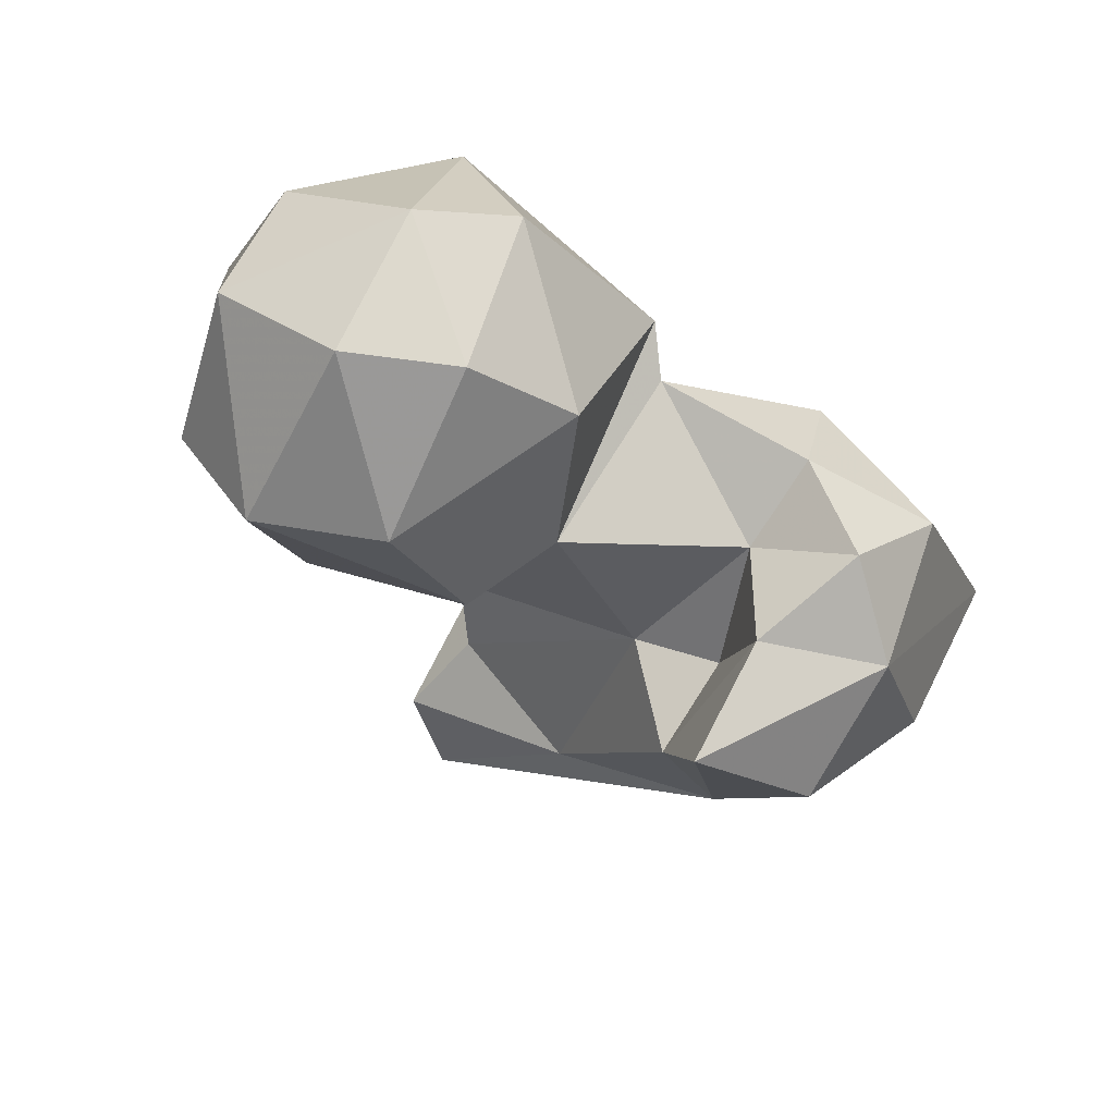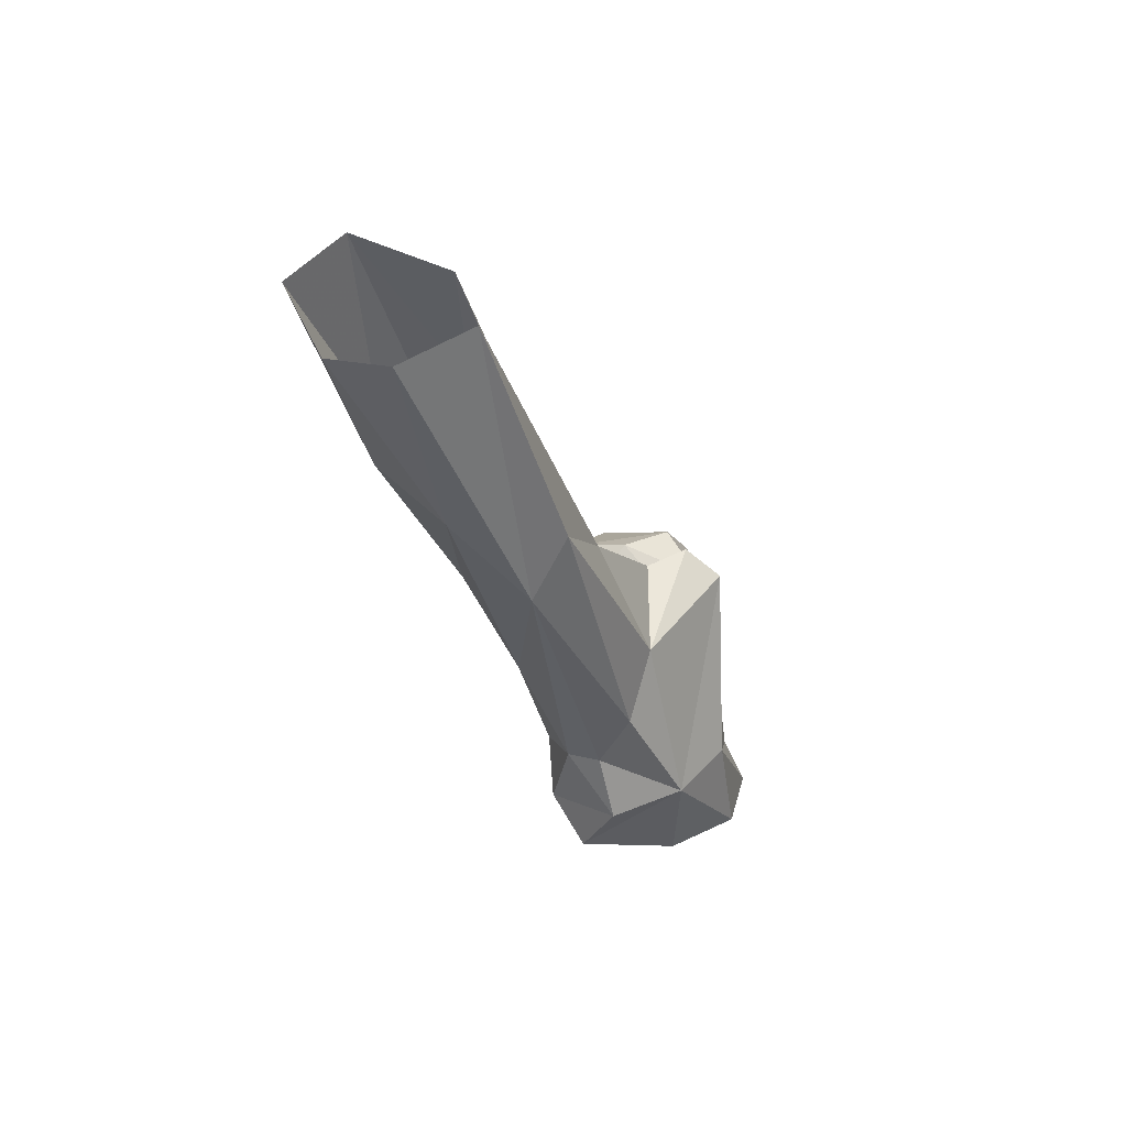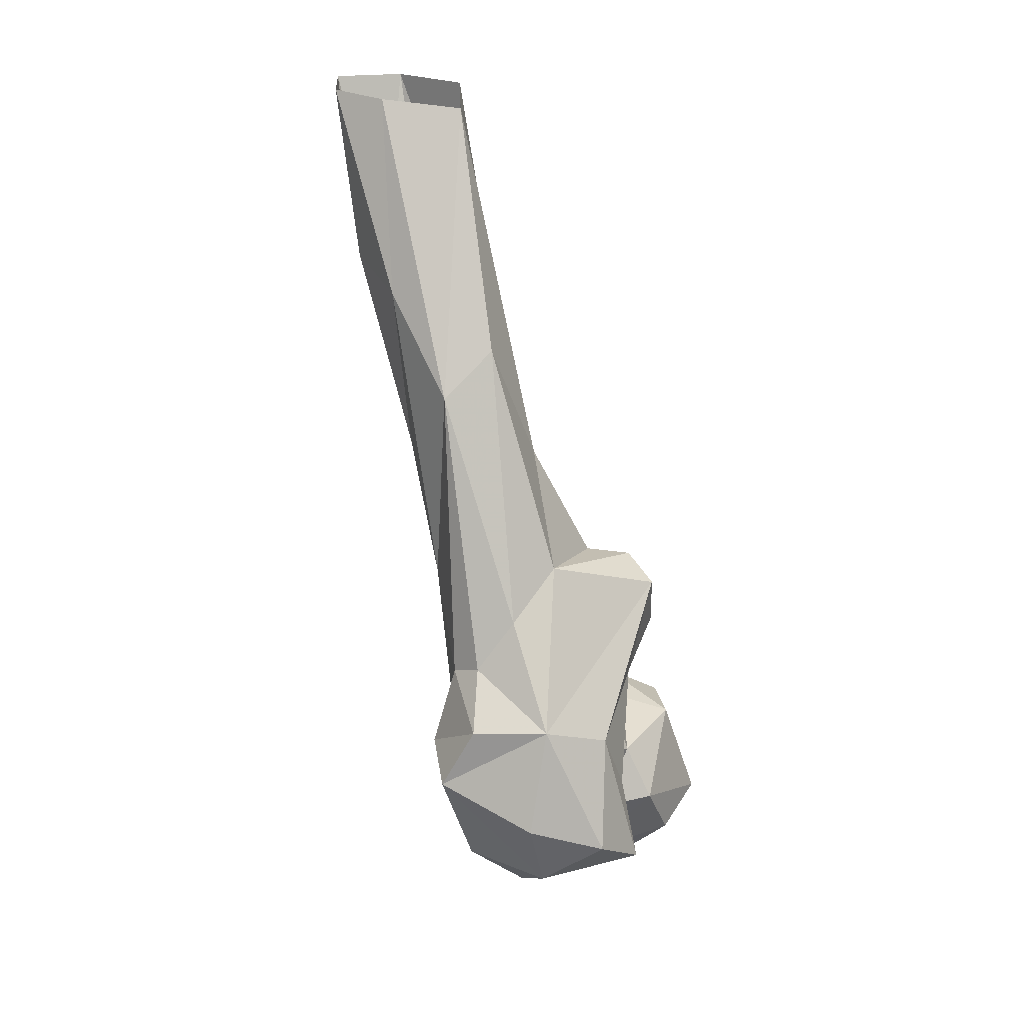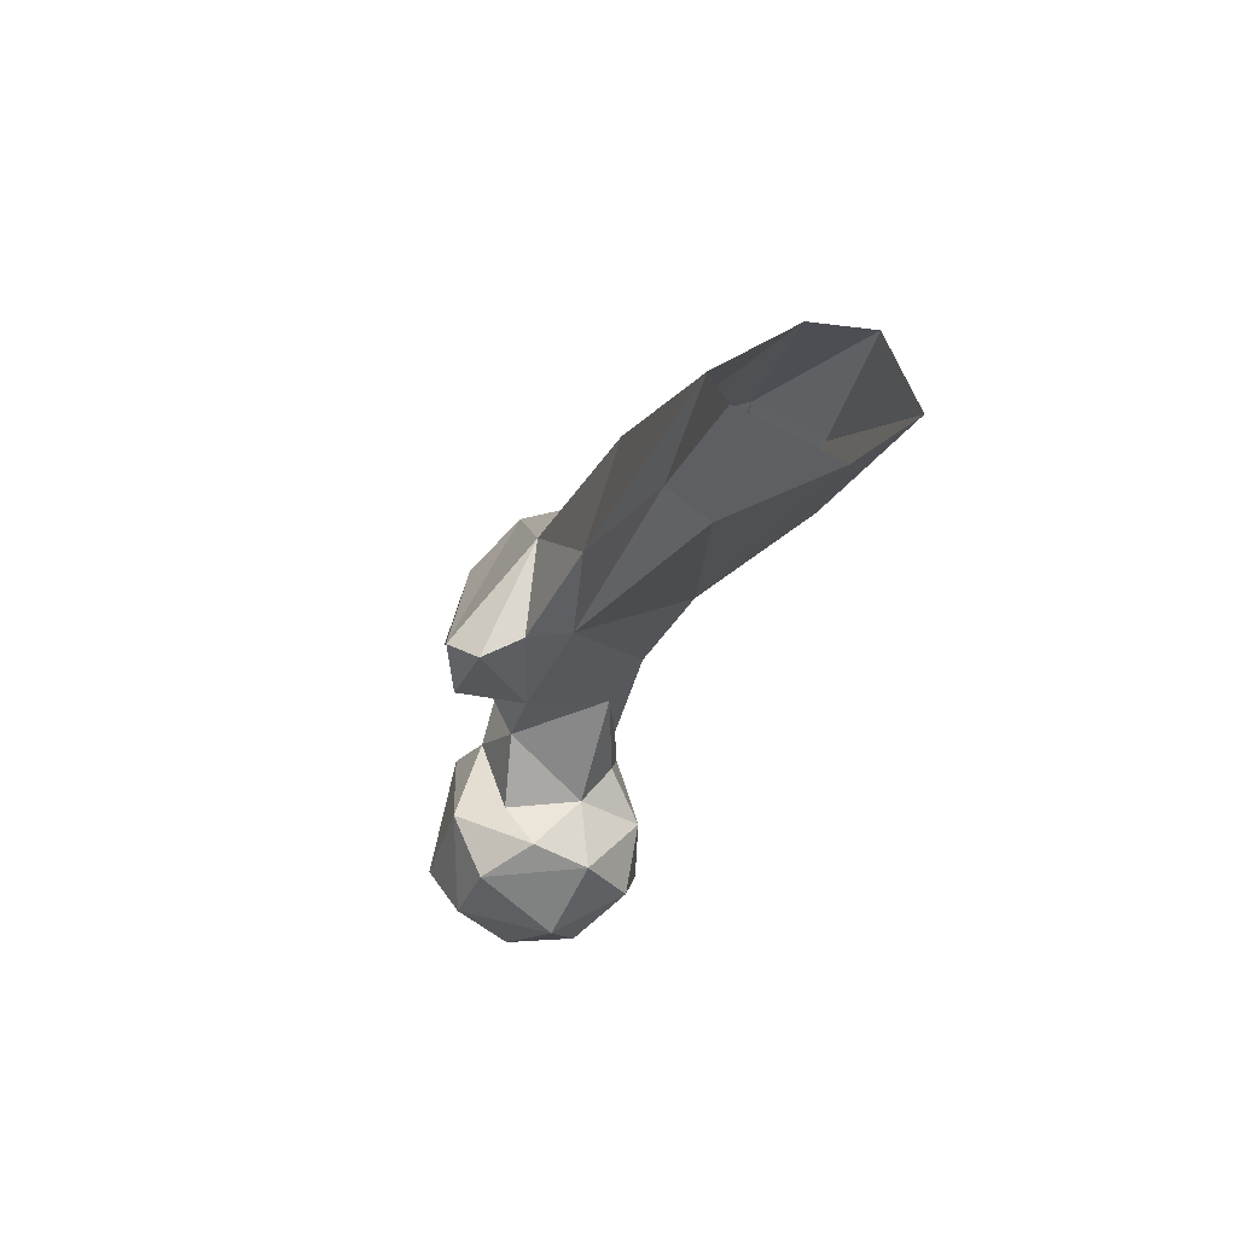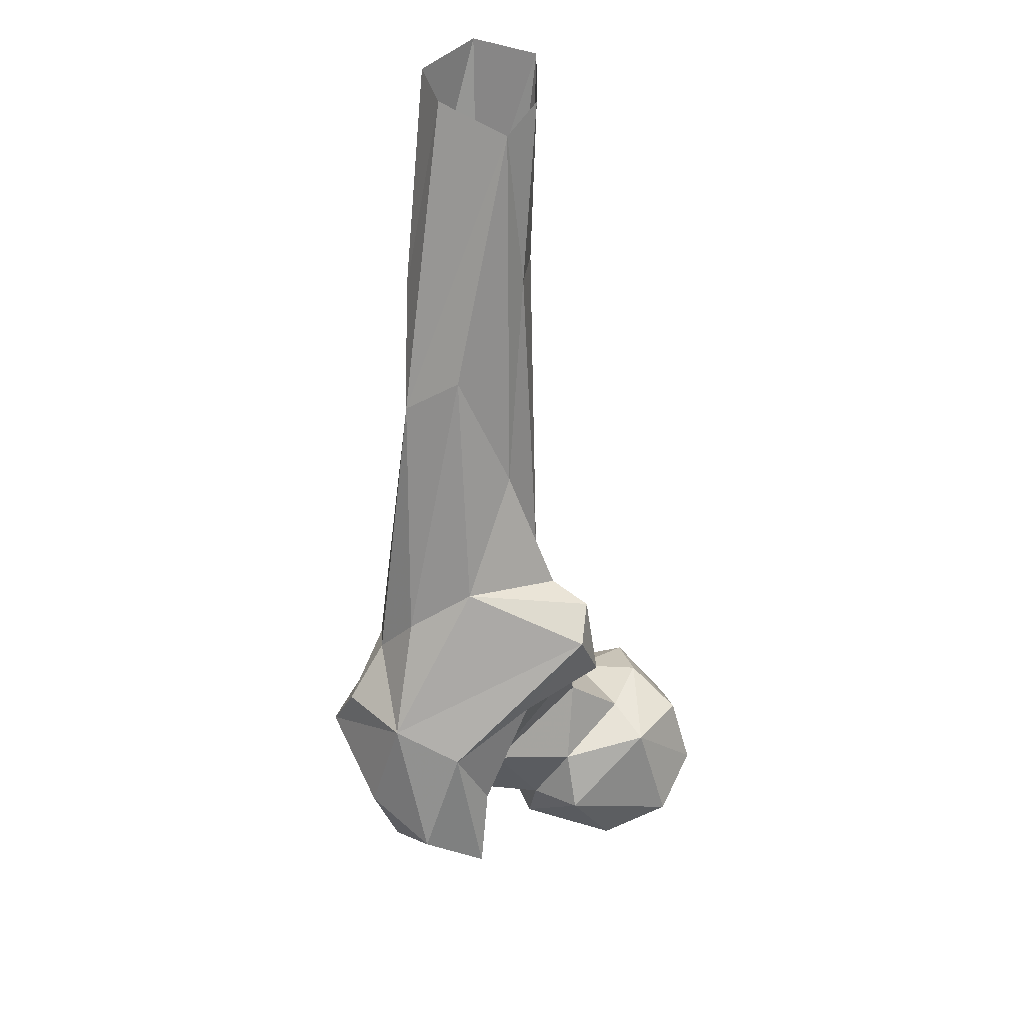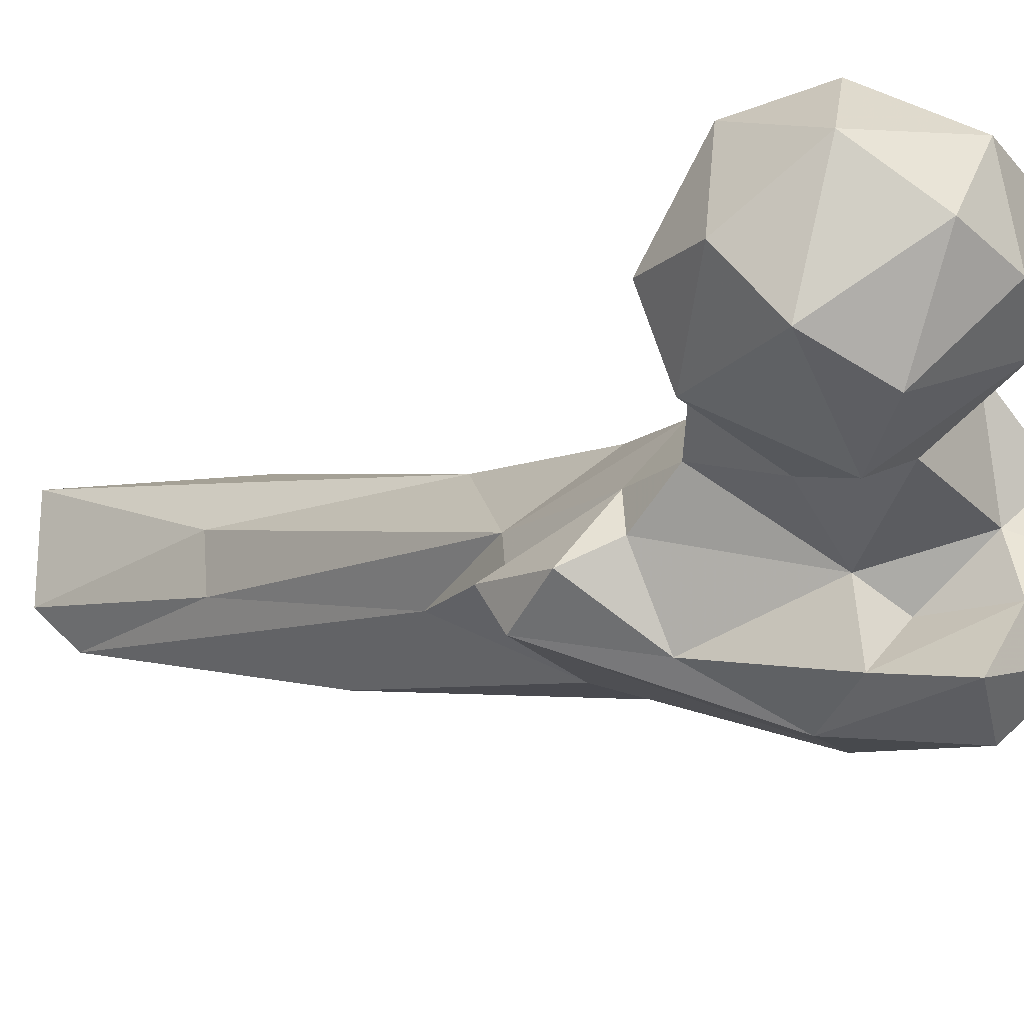
<metadata>
{"format":"obj","ext":"obj","renderer":"f3d","projection":"perspective","resolution":1024,"background":"white","views":[{"elev":-21.7,"azim":176.3,"up":"+Y"},{"elev":66.7,"azim":-69.4,"up":"+Z"},{"elev":22.9,"azim":-45.7,"up":"+Z"},{"elev":60.7,"azim":117.1,"up":"+Z"},{"elev":43.2,"azim":-2.9,"up":"+Z"},{"elev":-33.2,"azim":133.5,"up":"+Y"}]}
</metadata>
<code>
v 128 199.2 761
v 134.5 217.8 759.6
v 142.6 200.7 760.9
v 121.7 218.8 762.4
v 115 197.6 769.6
v 156 211.2 768.7
v 136 184.1 775.6
v 152.3 188.2 780.3
v 148.8 226.2 772.3
v 128.2 232.7 774.6
v 105.1 215.7 782.3
v 160.3 201.1 787
v 116.3 189.6 788.1
v 138.8 235.4 789.1
v 126.7 182.2 790
v 104.1 209.3 785.3
v 155.6 224.1 788.5
v 81.61 186.8 783
v 86.88 199.6 785.2
v 71.18 194.8 792.3
v 124 231.2 796.1
v 93.03 178.1 788.7
v 77.55 175.7 789.9
v 93.25 190.8 791.3
v 105.8 215.6 799.3
v 100.2 164.1 791.7
v 83.79 210.3 794.9
v 85.73 163.1 800.5
v 117.9 221 806.4
v 145.4 193 805.2
v 124.9 189.2 802.6
v 61.87 195.5 815.8
v 155.8 205.7 803.3
v 142.6 227.5 804.6
v 71.95 174.7 806.2
v 105.5 185.3 808.3
v 102.1 171.3 809.5
v 95.52 181.5 805.7
v 69.8 206.5 820.9
v 139 203.5 807.6
v 94.81 214 825.2
v 145.1 214.5 810.1
v 129.3 218.7 807.4
v 126.7 199 820.3
v 80.74 211.7 830.6
v 113 217.9 830.5
v 94.44 170.5 825
v 79.05 176.3 830.7
v 112.9 179.3 834.6
v 124.8 193.2 832.4
v 67.15 189.7 830.3
v 123.9 202 833.9
v 75.46 204.7 839.2
v 75.7 196.7 842.2
v 108 223.9 847.1
v 131.6 187.9 840.1
v 83.74 192.1 853.8
v 85.63 221.1 858.3
v 116.9 211.3 863.9
v 98.96 192.8 863.5
v 127.3 184.3 853.1
v 129 194.1 857.8
v 120.8 201.2 859.5
v 84.7 216.7 906.3
v 106.3 235 881.4
v 91.58 236.5 888
v 110 210.4 887.2
v 97.59 213.1 916.4
v 114.4 230.8 933.9
v 116.8 242.4 932.6
v 85.87 236 928.8
v 104 258.4 929.6
v 91.28 254.1 934.2
v 119.5 268.2 974.4
v 110.9 236.9 971
v 95.13 248.4 973.8
v 91.52 261.5 974.9
v 104.4 275.5 974.9
v 118.2 244.6 975.3
f 71 76 77
f 69 70 79
f 69 79 75
f 65 74 70
f 64 68 75
f 67 75 68
f 66 71 73
f 66 73 72
f 57 60 68
f 60 67 68
f 59 70 69
f 72 73 78
f 55 65 59
f 60 63 67
f 60 62 63
f 70 74 79
f 60 61 62
f 53 64 58
f 53 54 64
f 48 61 60
f 67 69 75
f 56 62 61
f 47 61 48
f 52 62 56
f 49 56 61
f 41 58 55
f 73 77 78
f 47 49 61
f 50 52 56
f 51 54 53
f 48 57 54
f 30 40 31
f 41 45 58
f 2 10 9
f 49 50 56
f 25 55 46
f 44 52 50
f 39 53 45
f 32 51 39
f 37 49 47
f 48 54 51
f 29 46 43
f 65 72 74
f 54 57 64
f 28 47 48
f 6 12 8
f 27 45 41
f 18 19 24
f 32 35 48
f 36 49 37
f 25 27 41
f 26 37 47
f 59 67 63
f 26 47 28
f 52 59 63
f 25 46 29
f 65 66 72
f 46 55 59
f 10 11 21
f 27 39 45
f 23 28 35
f 30 42 40
f 34 43 42
f 58 71 66
f 2 6 3
f 21 29 43
f 33 34 42
f 20 39 27
f 13 31 36
f 36 50 49
f 20 32 39
f 22 24 38
f 23 35 32
f 71 77 73
f 14 21 34
f 31 44 36
f 17 34 33
f 11 25 29
f 14 34 17
f 12 33 30
f 8 12 30
f 22 37 26
f 48 60 57
f 13 15 31
f 55 66 65
f 3 8 7
f 6 9 17
f 18 24 22
f 55 58 66
f 18 23 20
f 58 64 71
f 20 23 32
f 64 75 76
f 45 53 58
f 4 11 10
f 10 21 14
f 59 69 67
f 44 46 52
f 1 7 5
f 16 19 27
f 19 20 27
f 16 24 19
f 24 36 38
f 32 48 51
f 5 13 11
f 40 43 44
f 52 63 62
f 9 14 17
f 40 42 43
f 22 26 23
f 8 30 15
f 11 13 16
f 13 24 16
f 11 16 25
f 18 22 23
f 1 2 3
f 9 10 14
f 59 65 70
f 21 43 34
f 12 17 33
f 2 4 10
f 5 7 15
f 22 38 37
f 16 27 25
f 57 68 64
f 23 26 28
f 1 4 2
f 18 20 19
f 3 6 8
f 13 36 24
f 6 17 12
f 43 46 44
f 46 59 52
f 2 9 6
f 1 3 7
f 5 15 13
f 36 44 50
f 15 30 31
f 72 78 74
f 4 5 11
f 1 5 4
f 39 51 53
f 28 48 35
f 31 40 44
f 11 29 21
f 64 76 71
f 30 33 42
f 25 41 55
f 36 37 38
f 7 8 15

</code>
